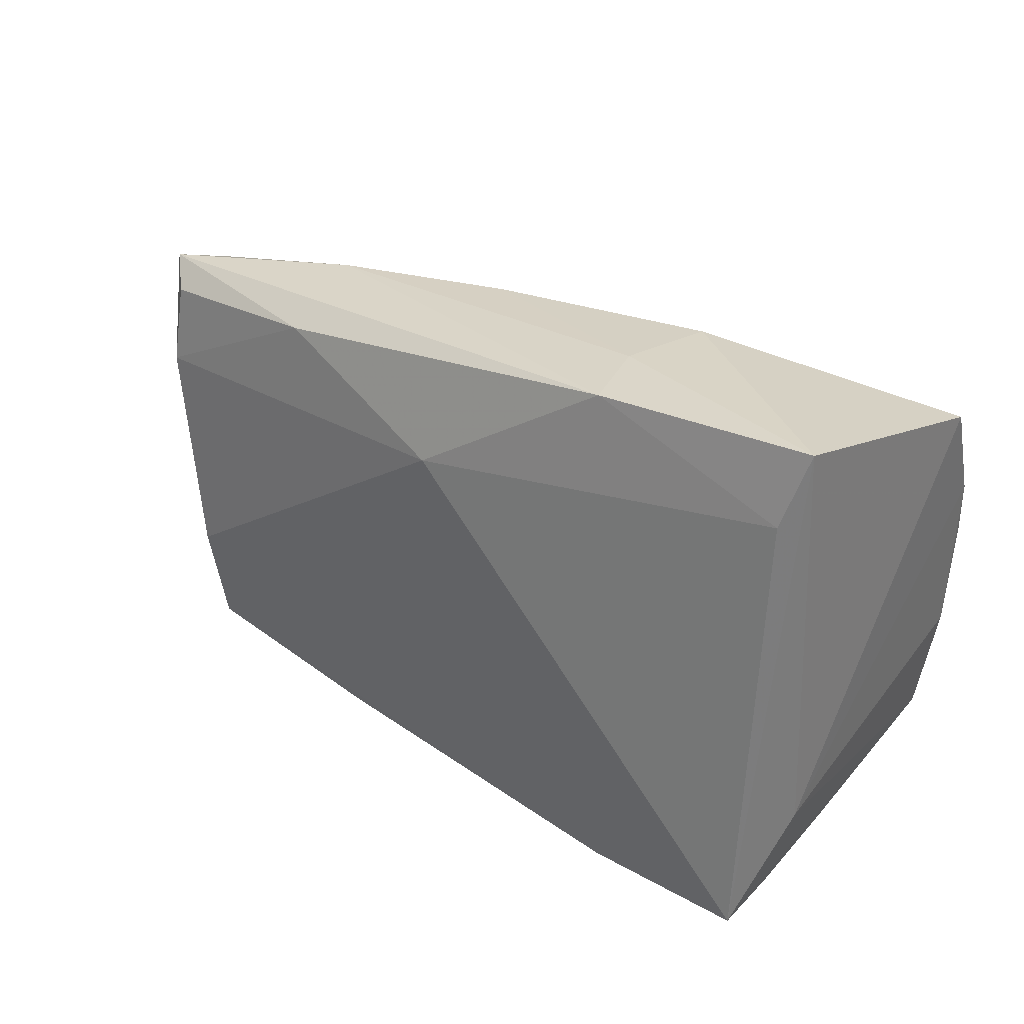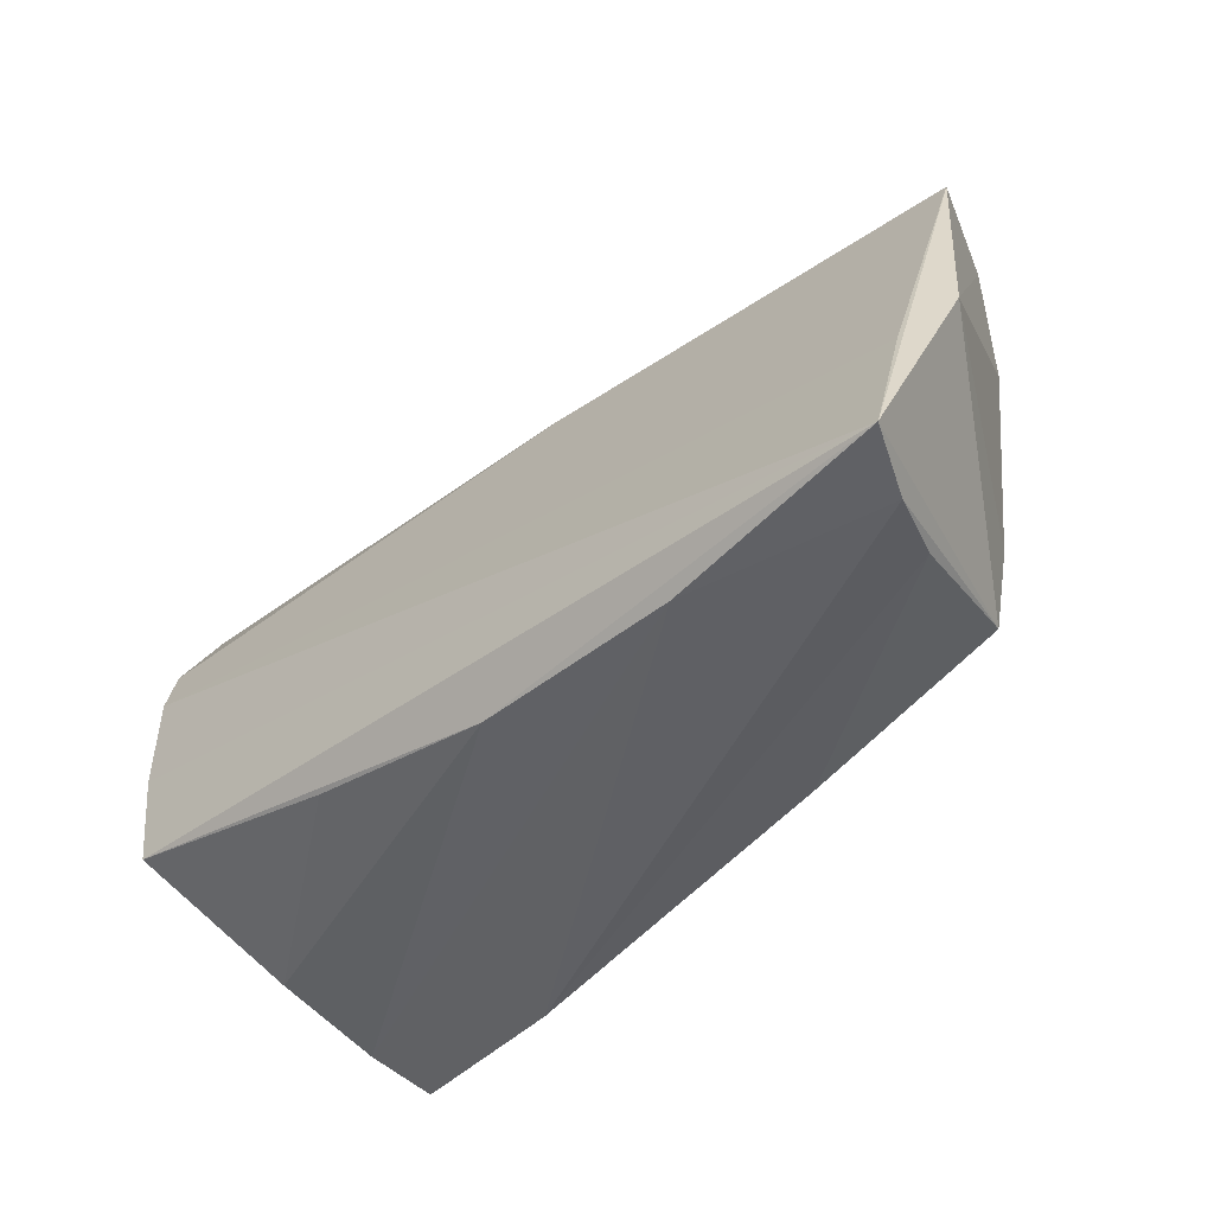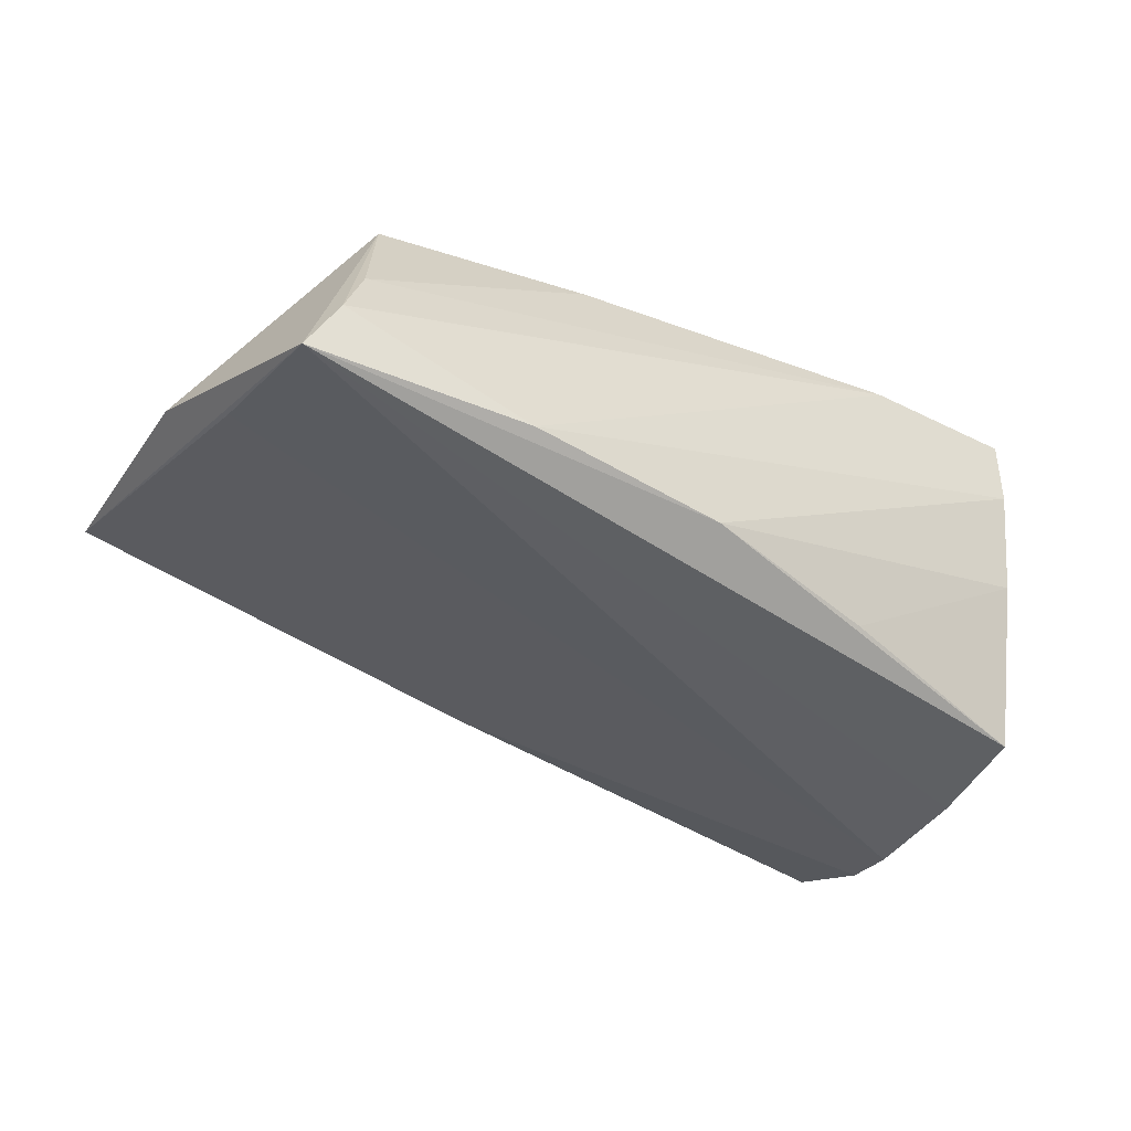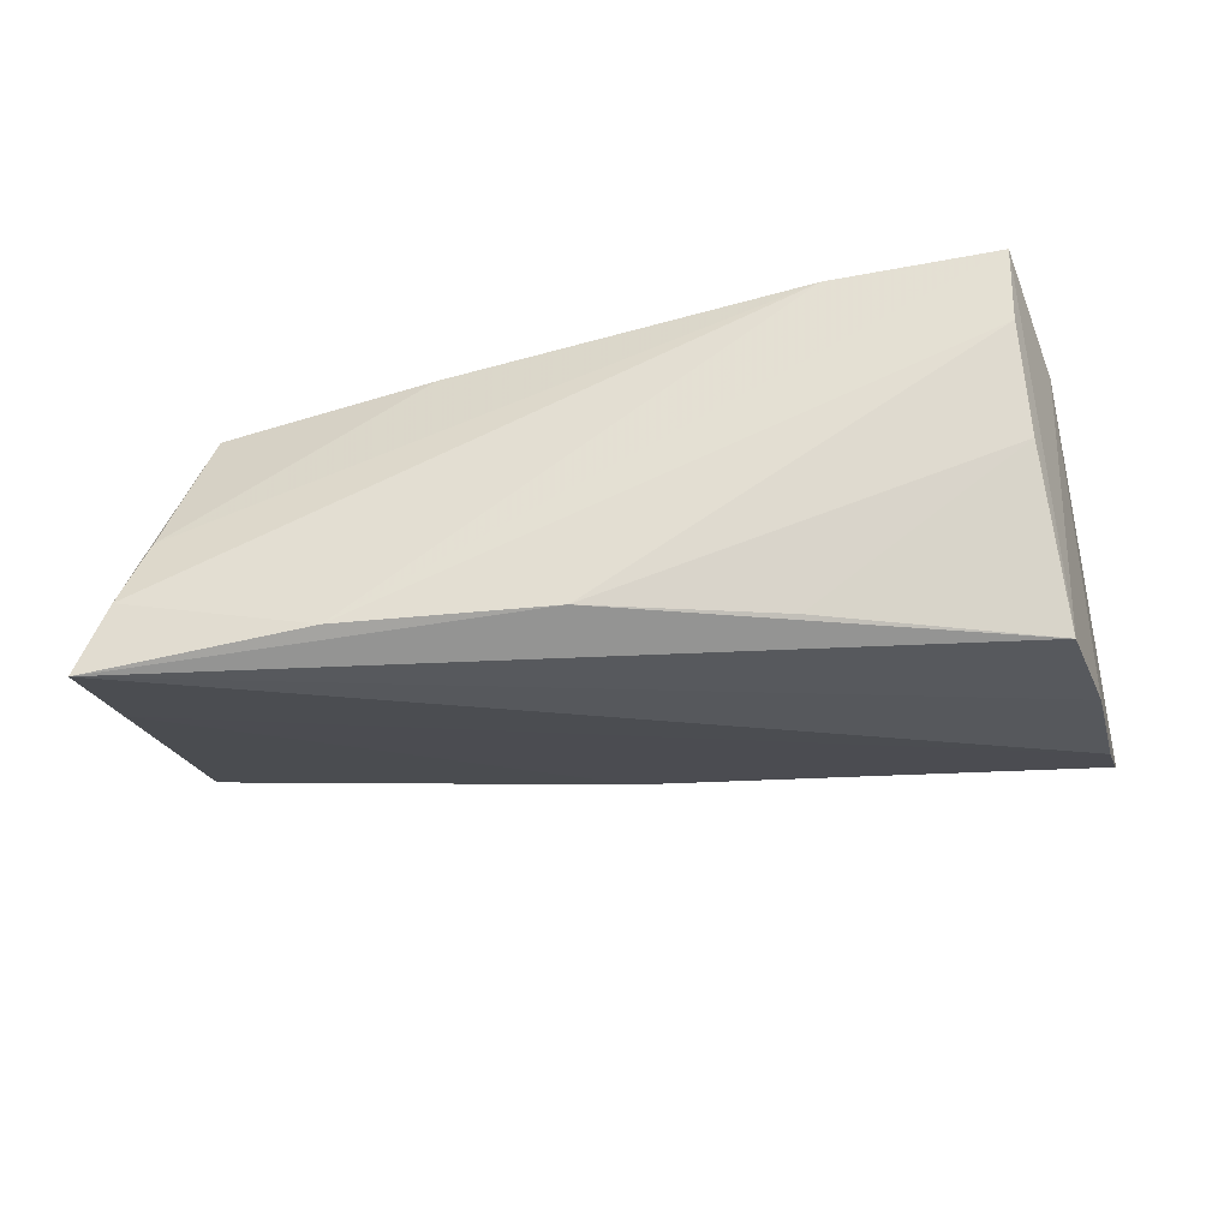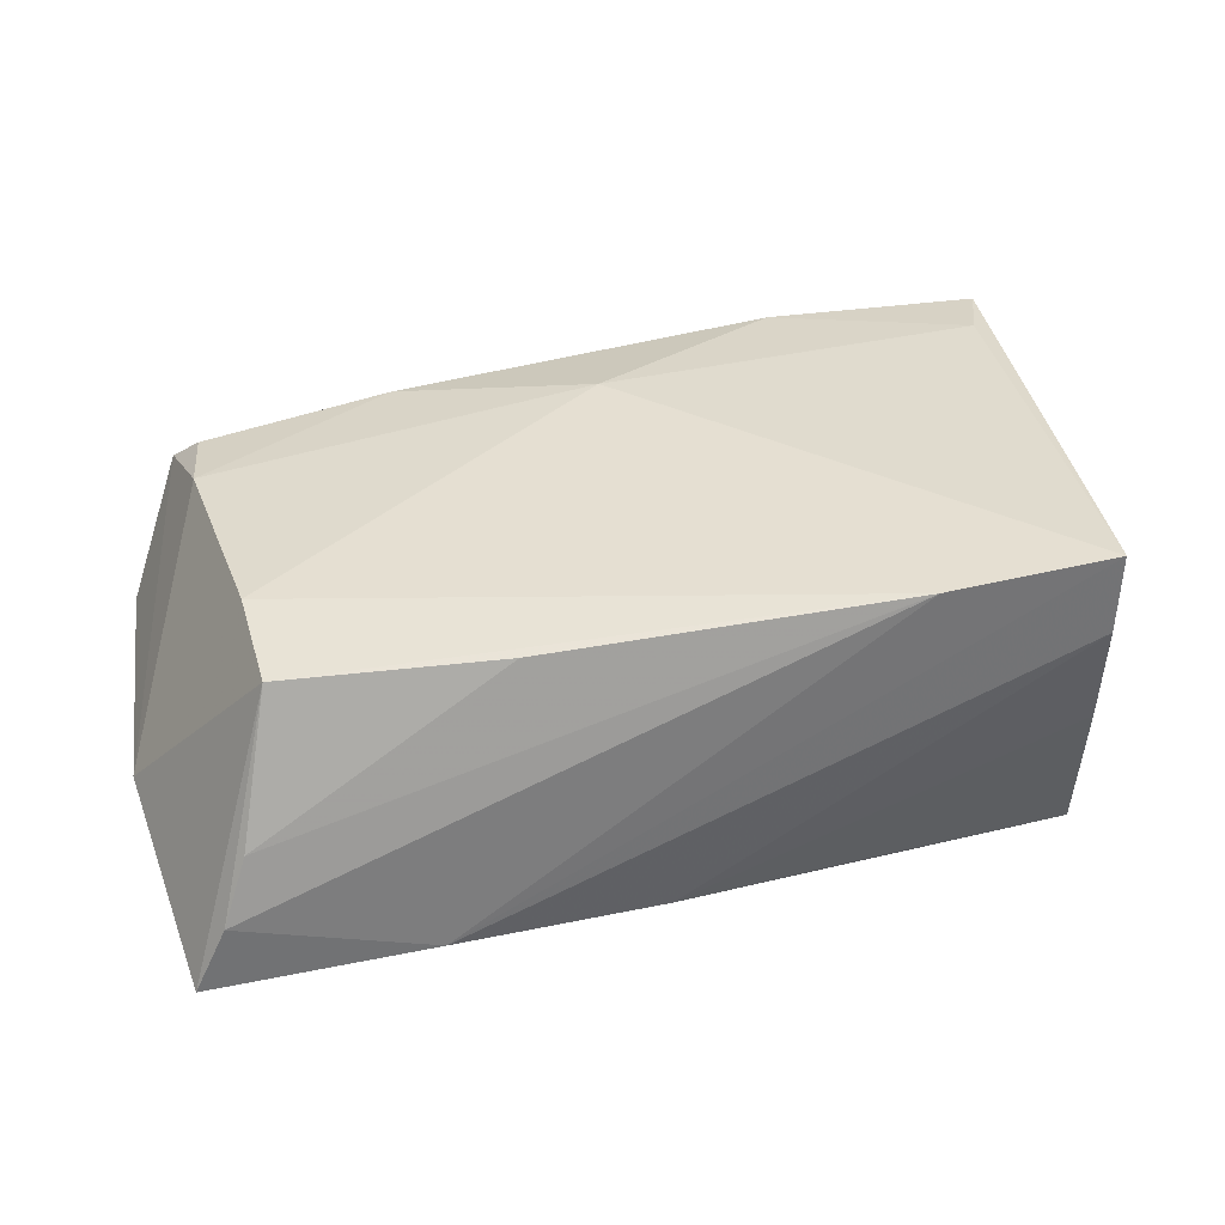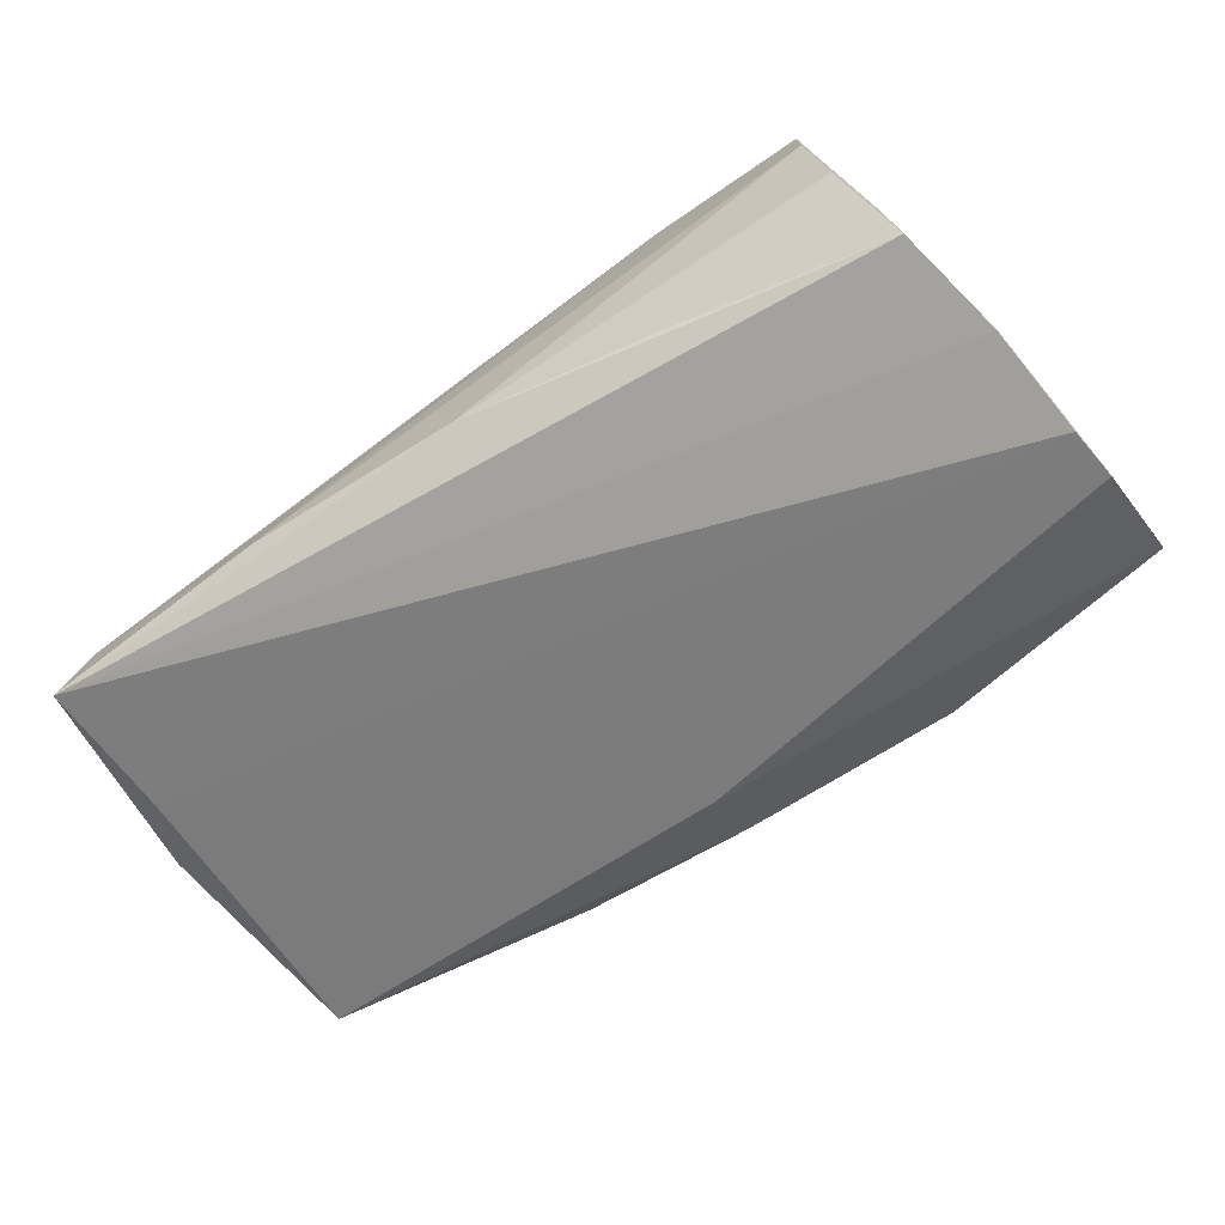
<metadata>
{"format":"obj","ext":"obj","renderer":"f3d","projection":"perspective","resolution":1024,"background":"white","views":[{"elev":27.5,"azim":35.9,"up":"+Y"},{"elev":-46.8,"azim":-137.5,"up":"+Y"},{"elev":-44.1,"azim":-33.7,"up":"+Z"},{"elev":-32.5,"azim":9.0,"up":"+Z"},{"elev":34.2,"azim":-12.1,"up":"+Z"},{"elev":-74.9,"azim":33.6,"up":"+Z"}]}
</metadata>
<code>
v -0.05105 0.02967 0.009126
v 0.04355 0.02298 0.01916
v 0.04758 0.007525 -0.02001
v 0.04662 0.03178 0.01811
v -0.00469 -0.02805 -0.01842
v 0.04346 -0.0193 -0.02165
v -0.02768 0.03141 0.00297
v 0.04074 -0.02902 0.01048
v 0.04847 0.0141 -0.01812
v 0.02059 0.03172 0.01833
v -0.006187 0.03184 -0.0008348
v 0.01746 -0.02438 -0.01942
v -0.05504 -0.02769 -0.02165
v -0.02547 0.02762 0.01567
v 0.04623 -0.005917 -0.02101
v -0.01983 -0.02483 0.01341
v -0.02907 -0.02907 -0.01892
v -0.05527 -0.01137 -0.01687
v -0.05137 -0.02798 -0.01353
v -0.05929 -0.003337 -0.01147
v 0.0444 -0.0175 0.01145
v -0.04803 0.02643 0.01232
v 0.01822 0.03237 0.008641
v -0.04573 -0.00861 0.01335
v -0.0573 0.02352 -0.006088
v -0.003049 0.01759 0.01946
v -0.04852 -0.02637 -0.005571
v 0.02162 -0.02907 0.01799
v 0.04145 -0.02612 -0.002278
v -0.005901 0.02377 -0.0106
v 0.04958 0.0257 -0.01189
v -0.04476 -0.02059 0.01126
v 0.02098 0.03229 -0.002537
v 0.04099 -0.02907 0.01978
v -0.04905 0.01697 0.01313
f 34 6 21
f 25 13 20
f 20 13 32
f 4 21 31
f 34 21 4
f 5 13 6
f 20 32 24
f 33 4 31
f 6 13 15
f 13 3 15
f 15 21 6
f 13 25 18
f 18 3 13
f 13 5 17
f 28 24 32
f 34 26 28
f 28 26 24
f 28 17 34
f 19 32 13
f 19 27 32
f 19 28 27
f 13 17 19
f 17 28 19
f 34 4 2
f 2 26 34
f 14 26 10
f 10 2 4
f 26 2 10
f 9 15 3
f 31 21 9
f 21 15 9
f 8 6 34
f 8 29 6
f 5 29 8
f 34 17 8
f 8 17 5
f 12 5 6
f 6 29 12
f 12 29 5
f 32 27 16
f 16 28 32
f 27 28 16
f 35 26 14
f 14 22 35
f 24 26 35
f 20 24 35
f 1 22 14
f 14 10 1
f 1 35 22
f 1 25 20
f 20 35 1
f 3 18 30
f 30 9 3
f 30 18 25
f 31 9 30
f 30 33 31
f 25 1 7
f 7 1 10
f 23 7 10
f 4 33 23
f 23 10 4
f 11 23 33
f 7 23 11
f 25 7 11
f 11 30 25
f 33 30 11

</code>
